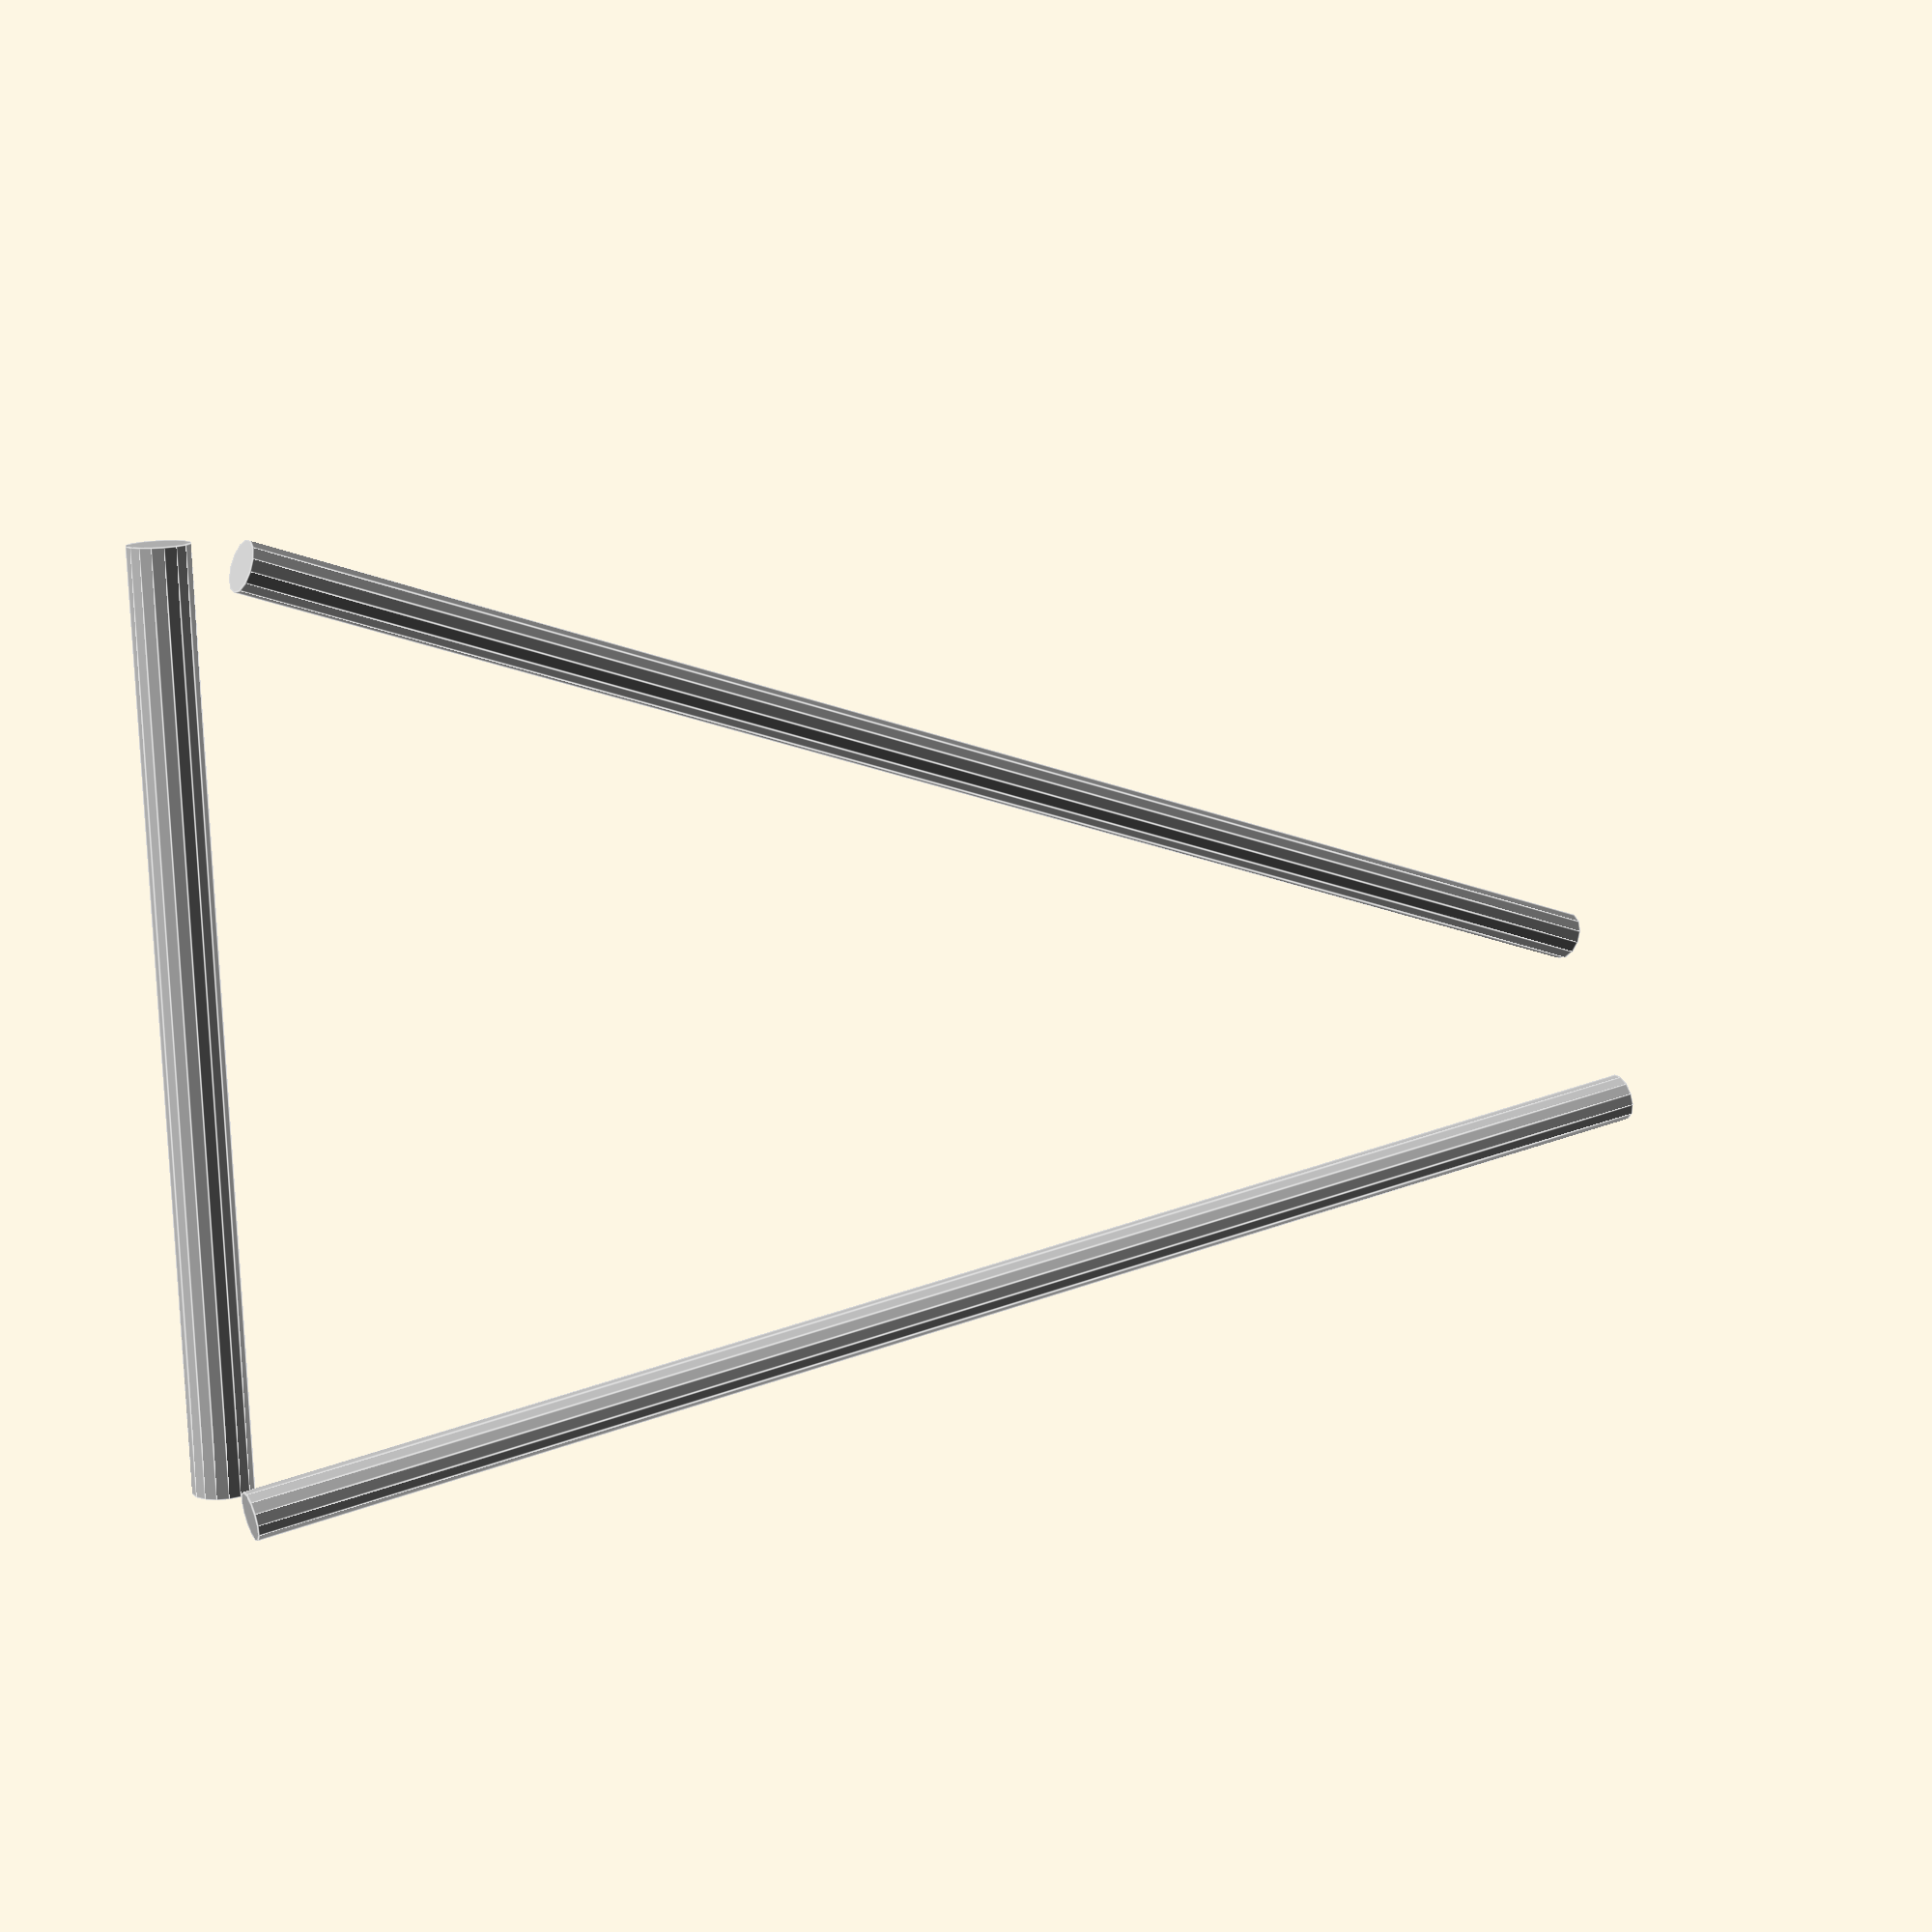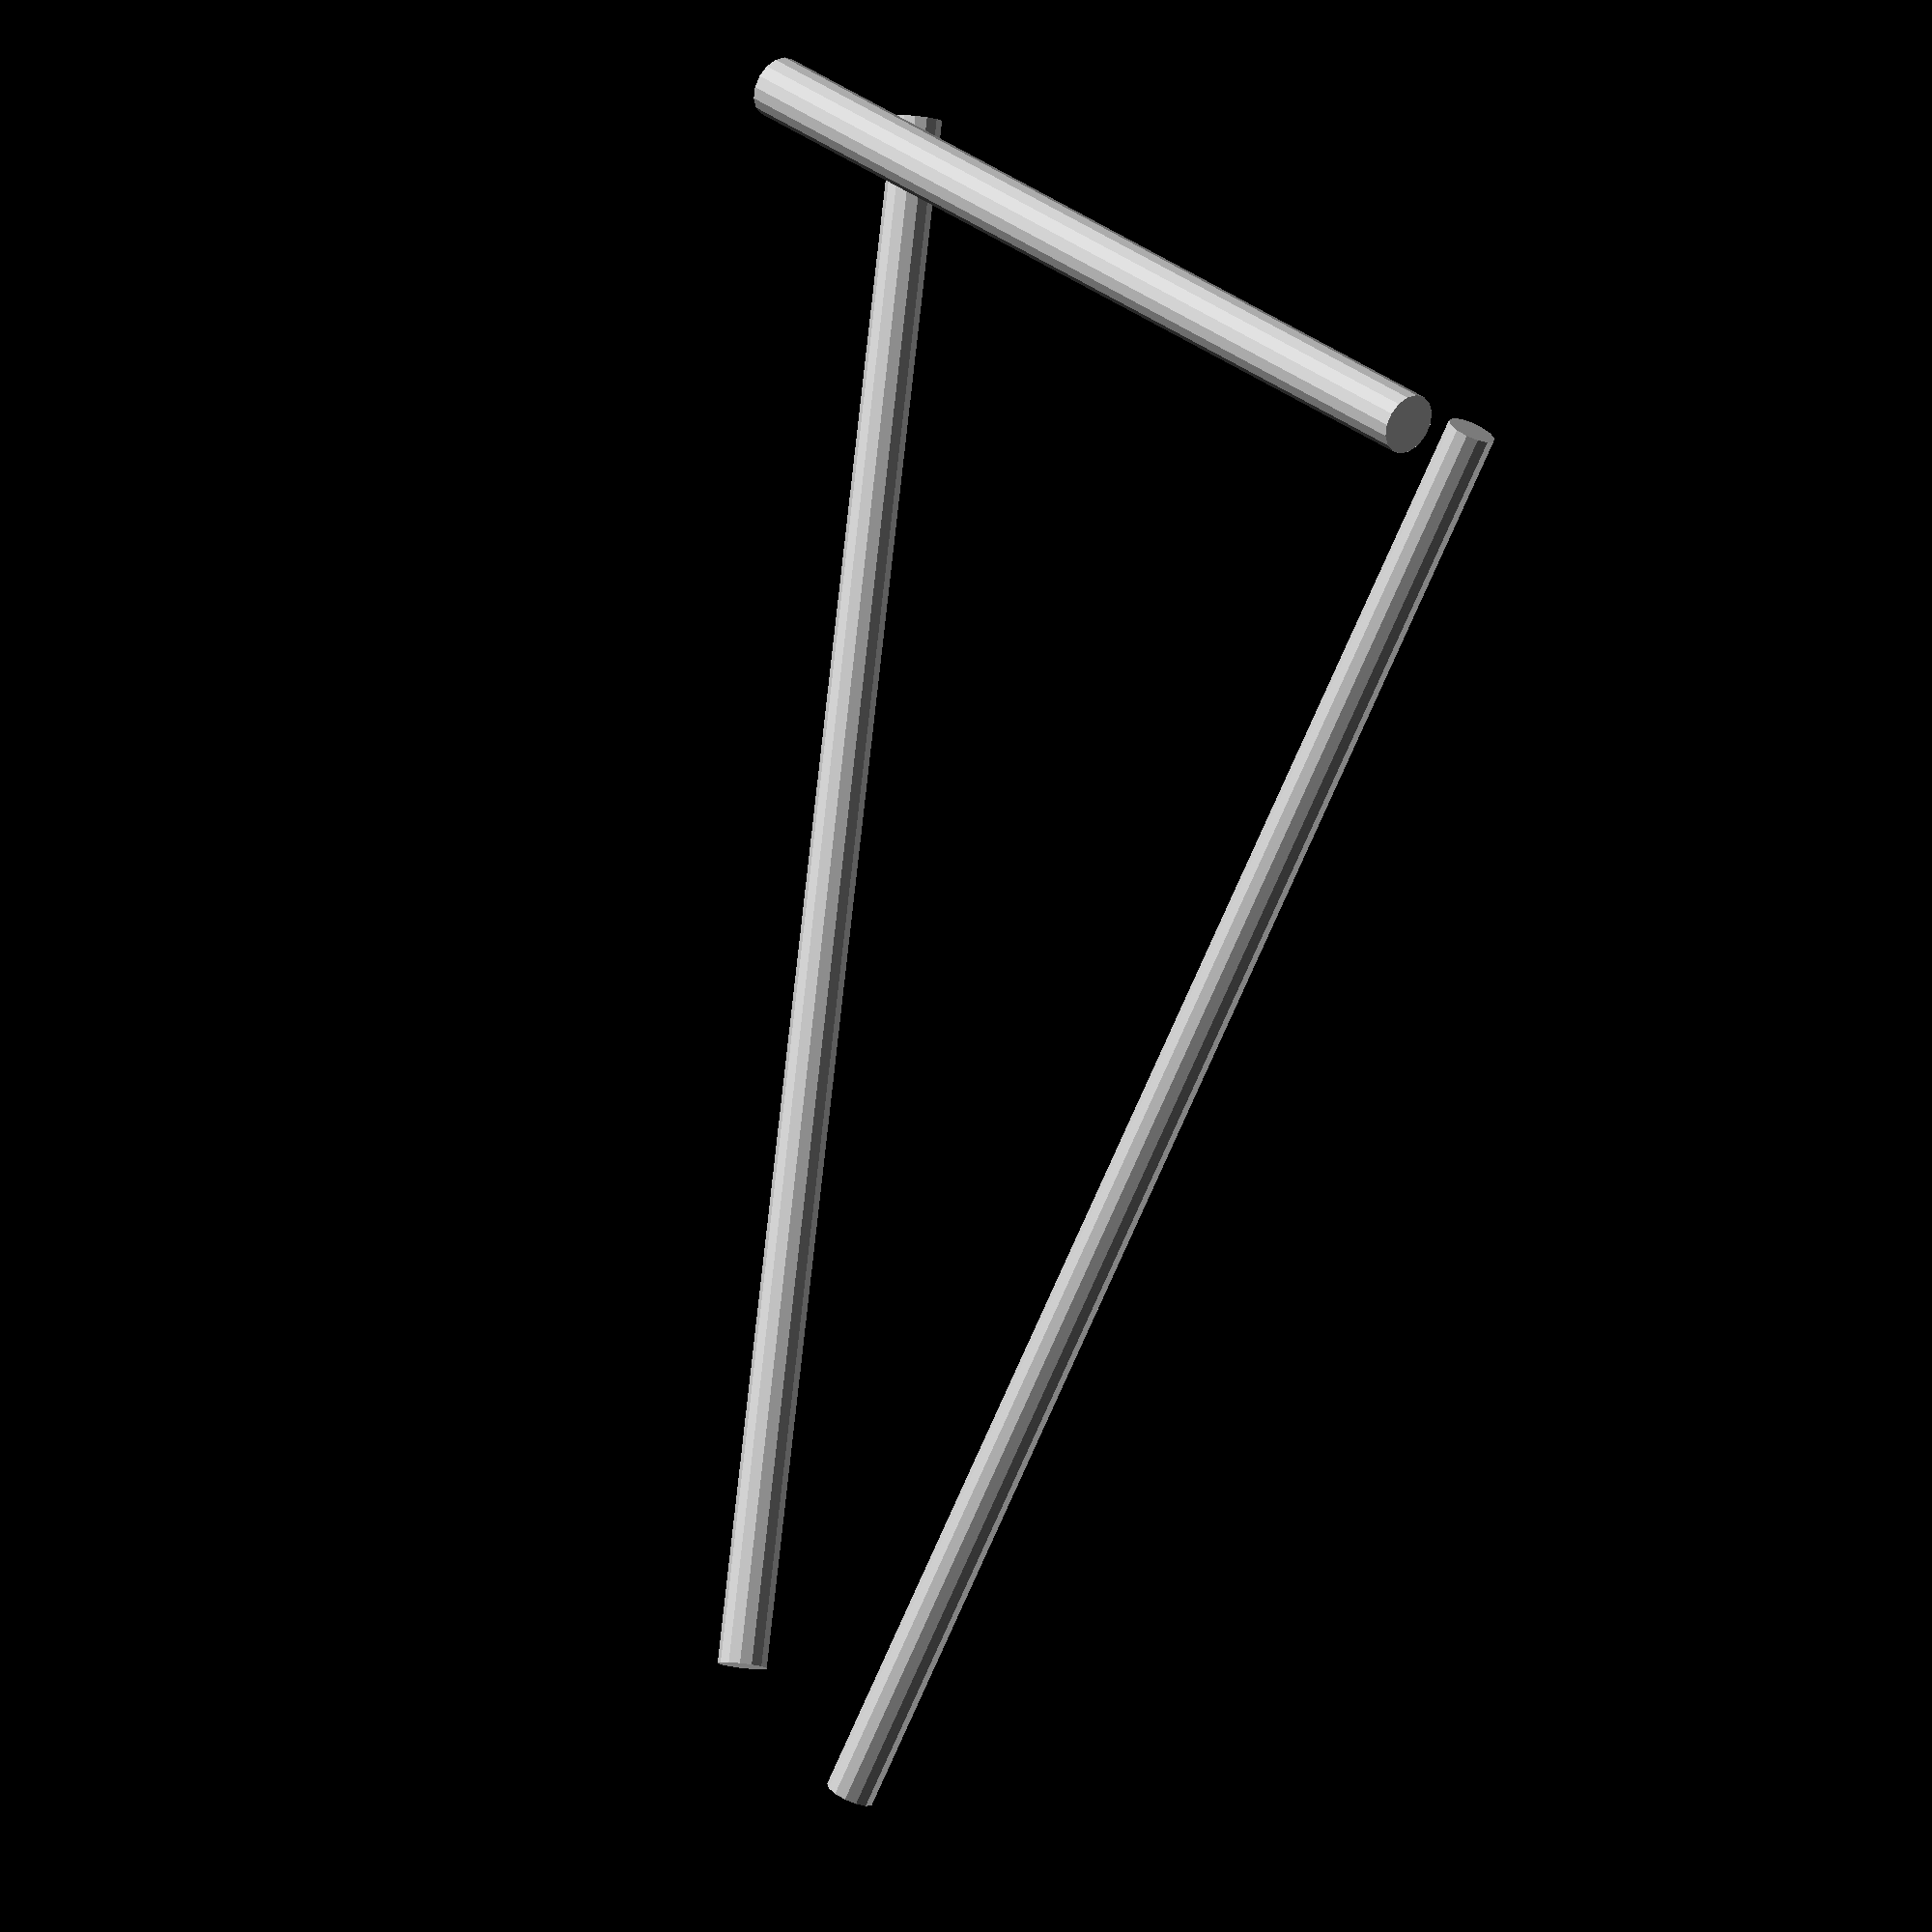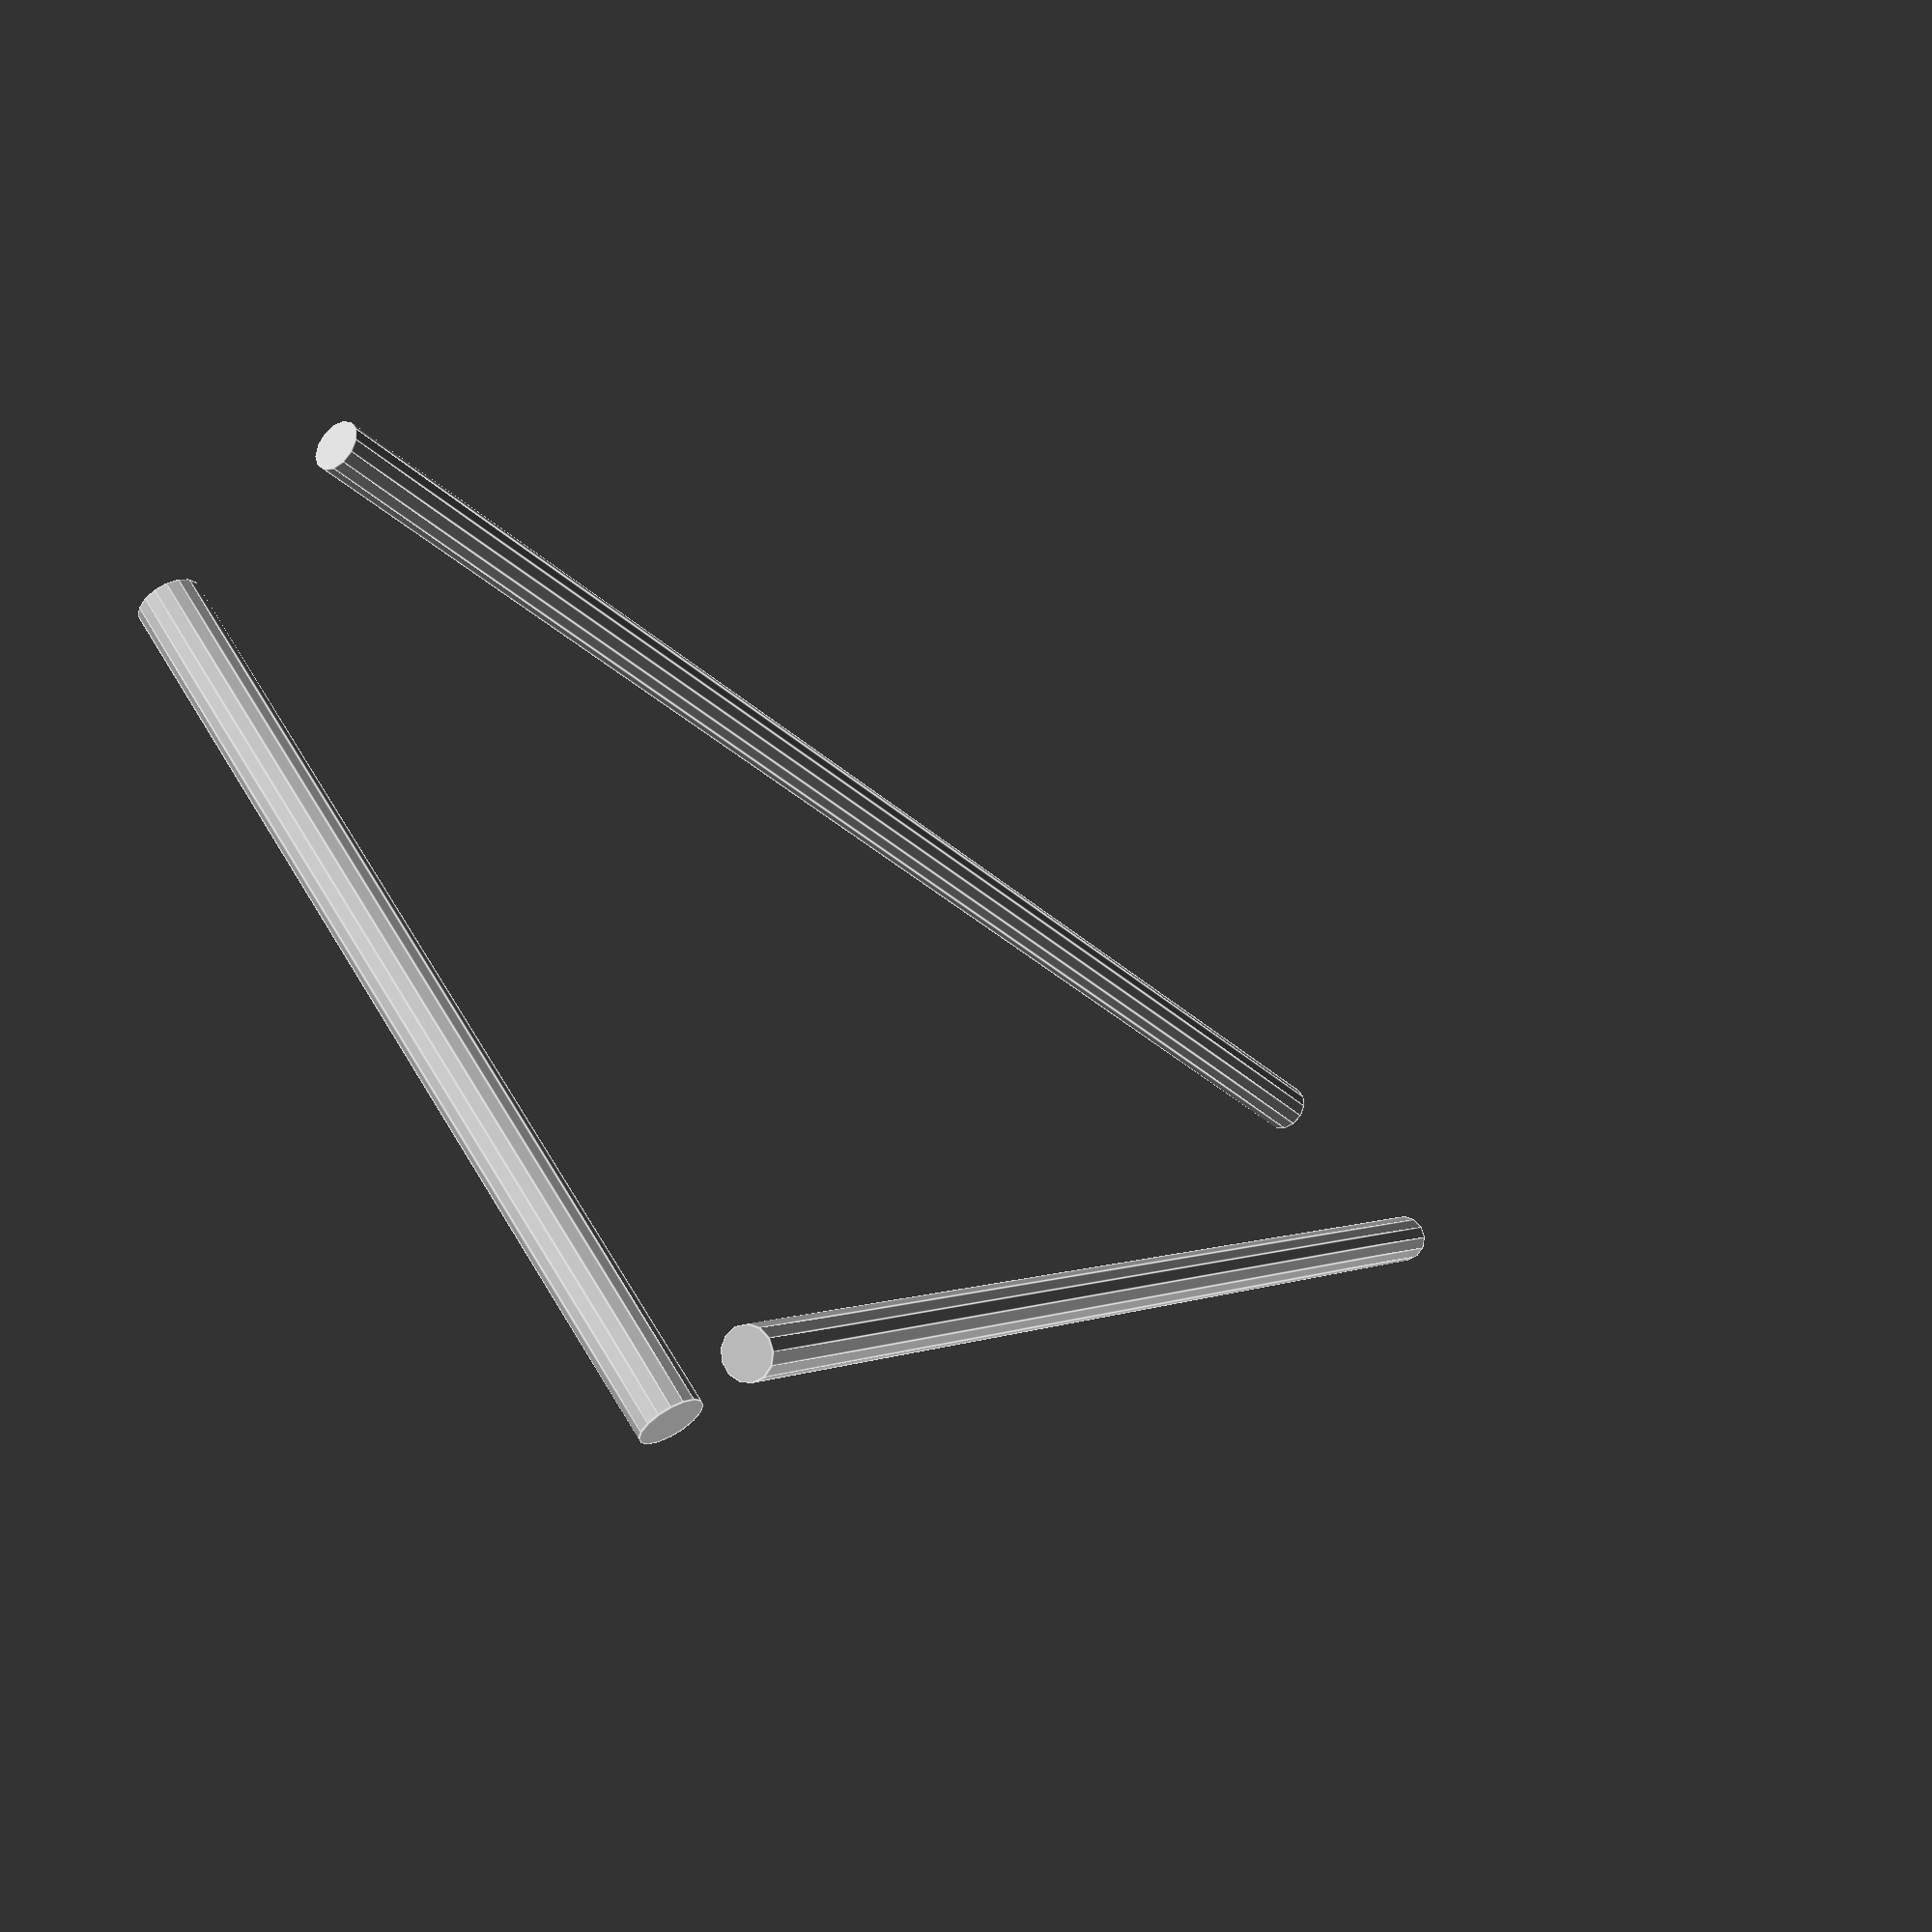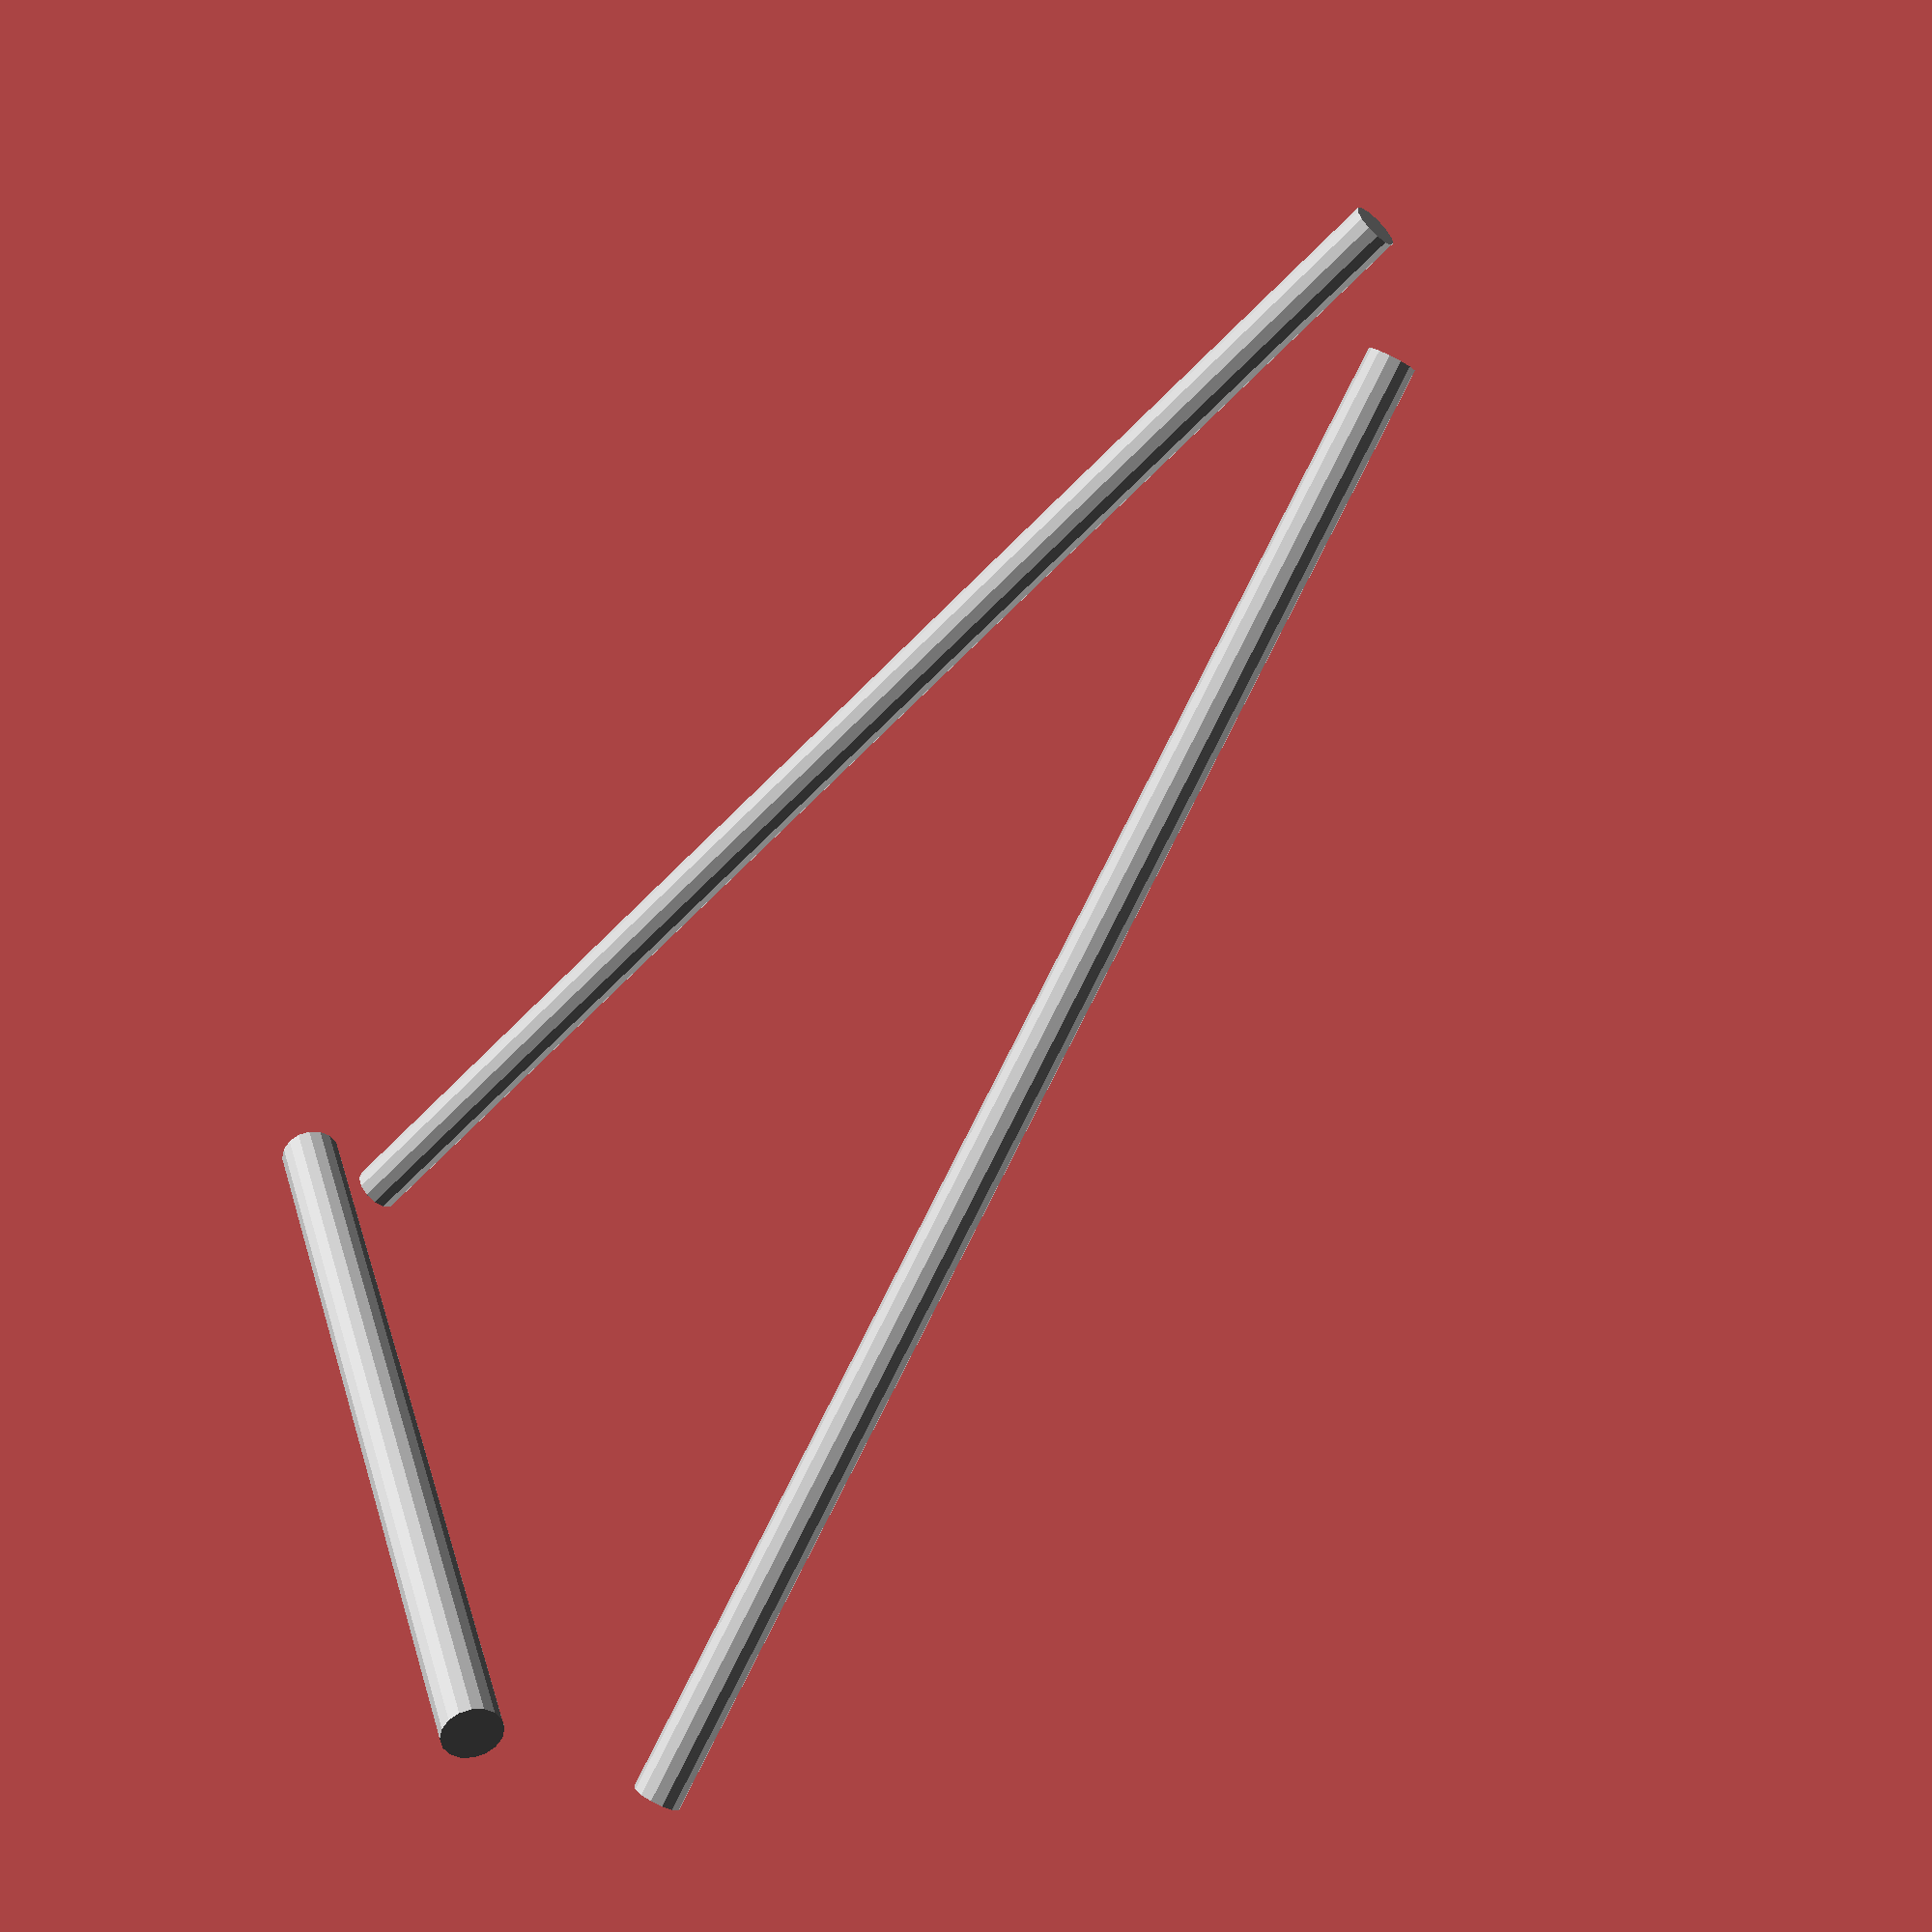
<openscad>
hbar_d=10;
hbar_h=150;
vbar_d=8;
vbar_h=250;

module bike() {
  color("silver") {
    rotate([90, 90, 90])
      cylinder(d=hbar_d, h=hbar_h, center=true);

    rotate([-10, 0, 0])
      translate([-hbar_h/2, 35, 0])
        rotate([0, -20, 0])
          translate([0, 0, -vbar_h])
            cylinder(d=vbar_d, h=vbar_h);

    rotate([-5, 0, 0])
      translate([hbar_h/2, 15, 0])
        rotate([0, 8, 0])
          translate([0, 0, -vbar_h])
            cylinder(d=vbar_d, h=vbar_h);

  }
}

// FIXME: requires OpenSCAD 2019.5+
// if (is_undef($parent_modules))
  bike();

</openscad>
<views>
elev=342.3 azim=84.0 roll=70.8 proj=p view=edges
elev=74.3 azim=46.0 roll=345.7 proj=o view=wireframe
elev=182.8 azim=231.4 roll=145.5 proj=p view=edges
elev=71.0 azim=292.4 roll=135.1 proj=p view=solid
</views>
